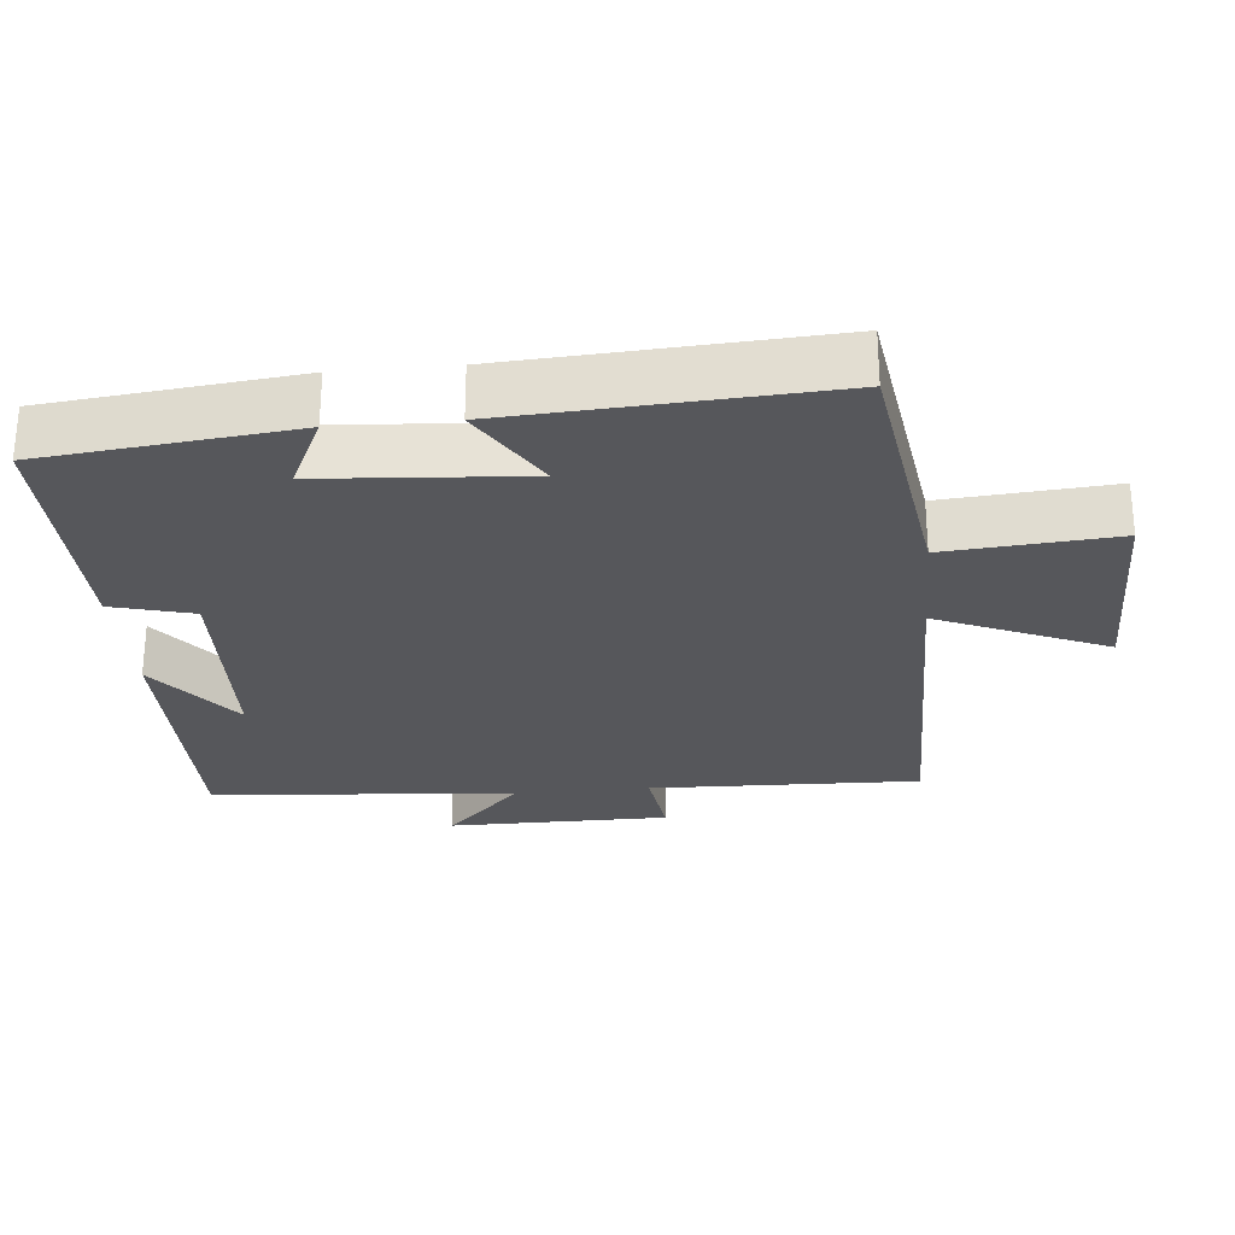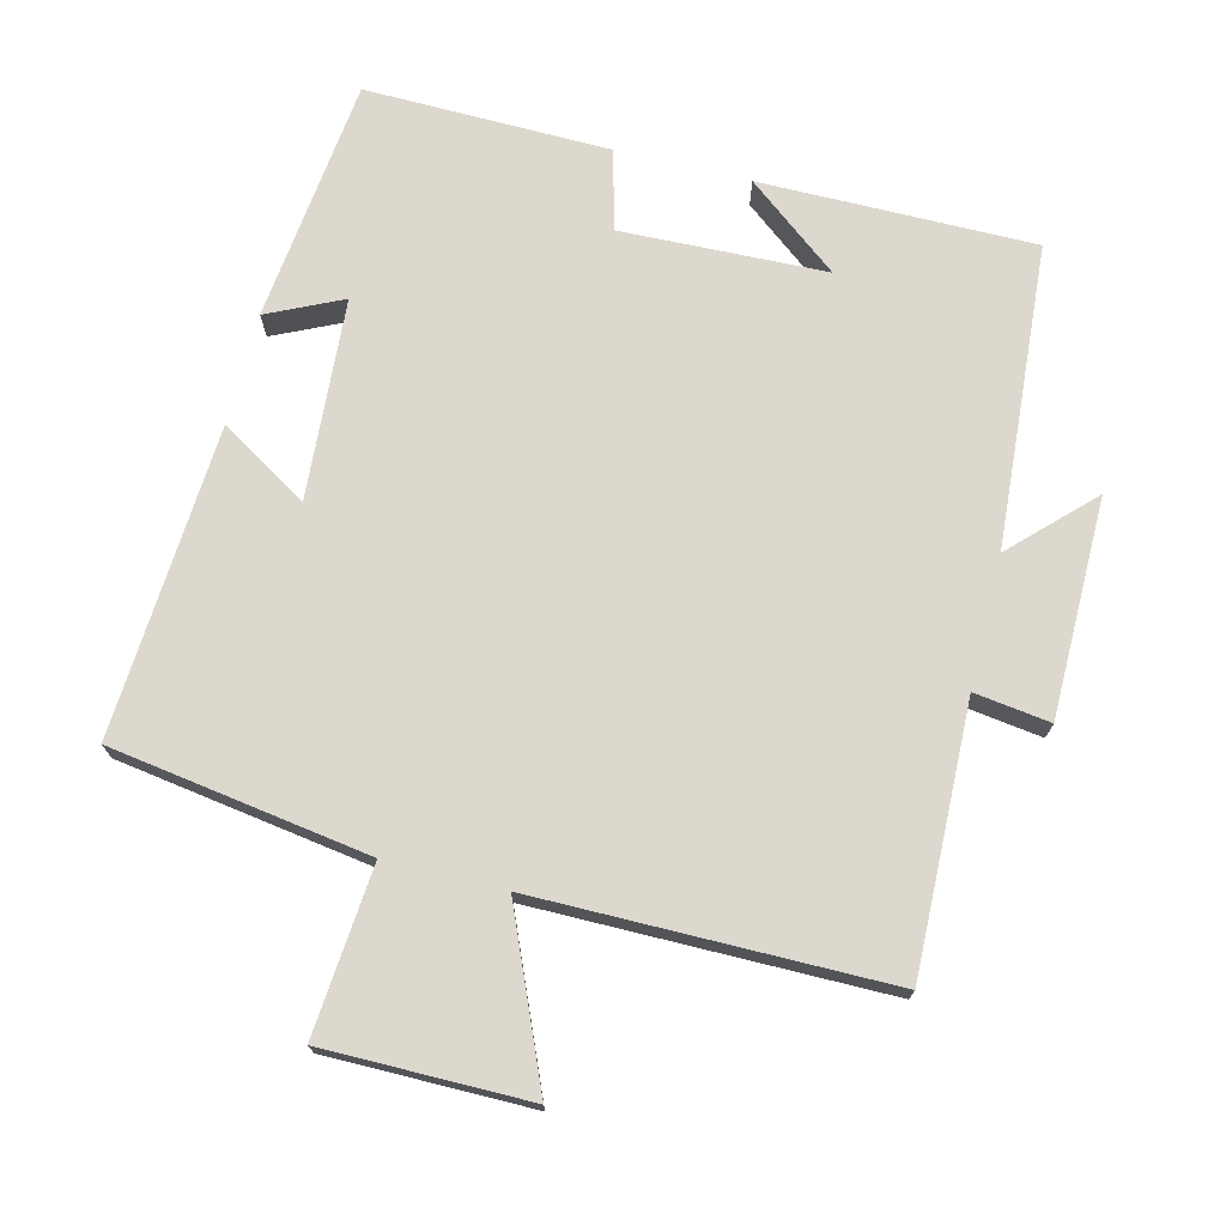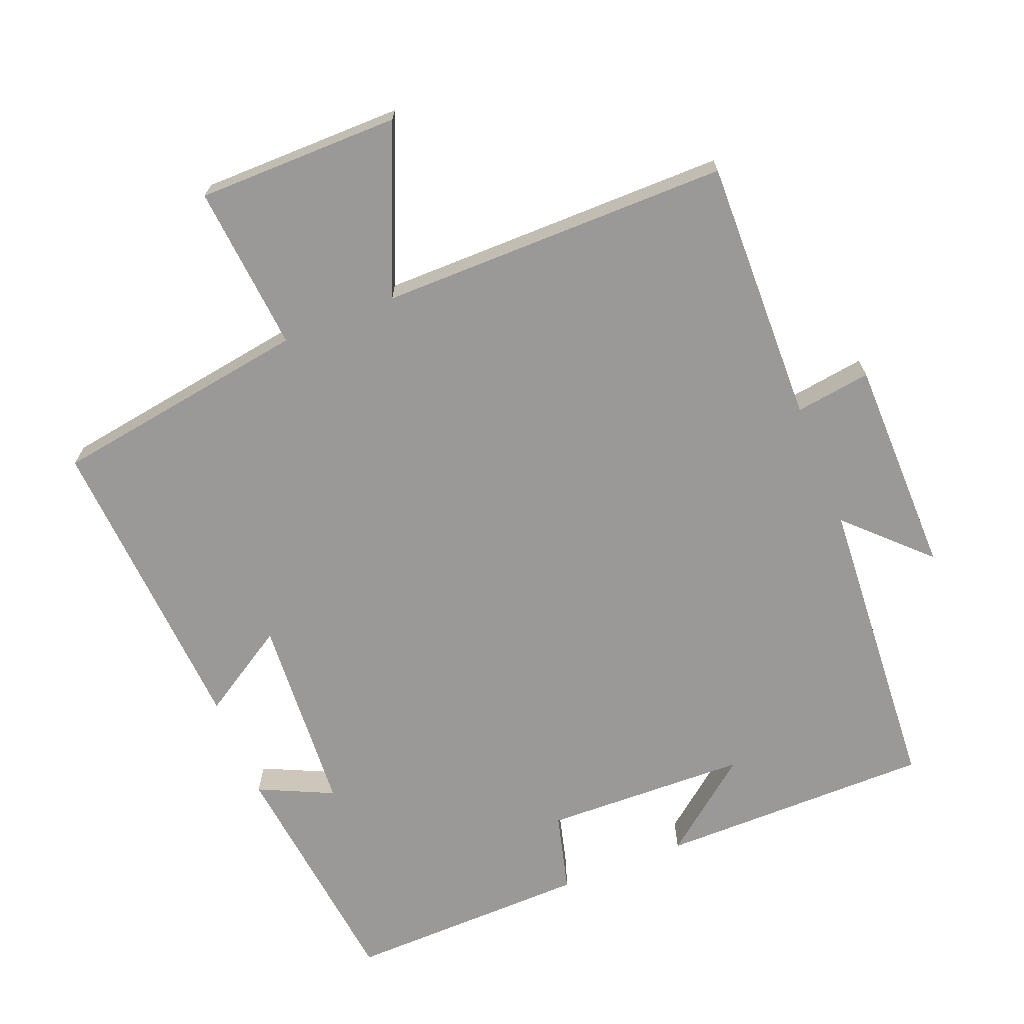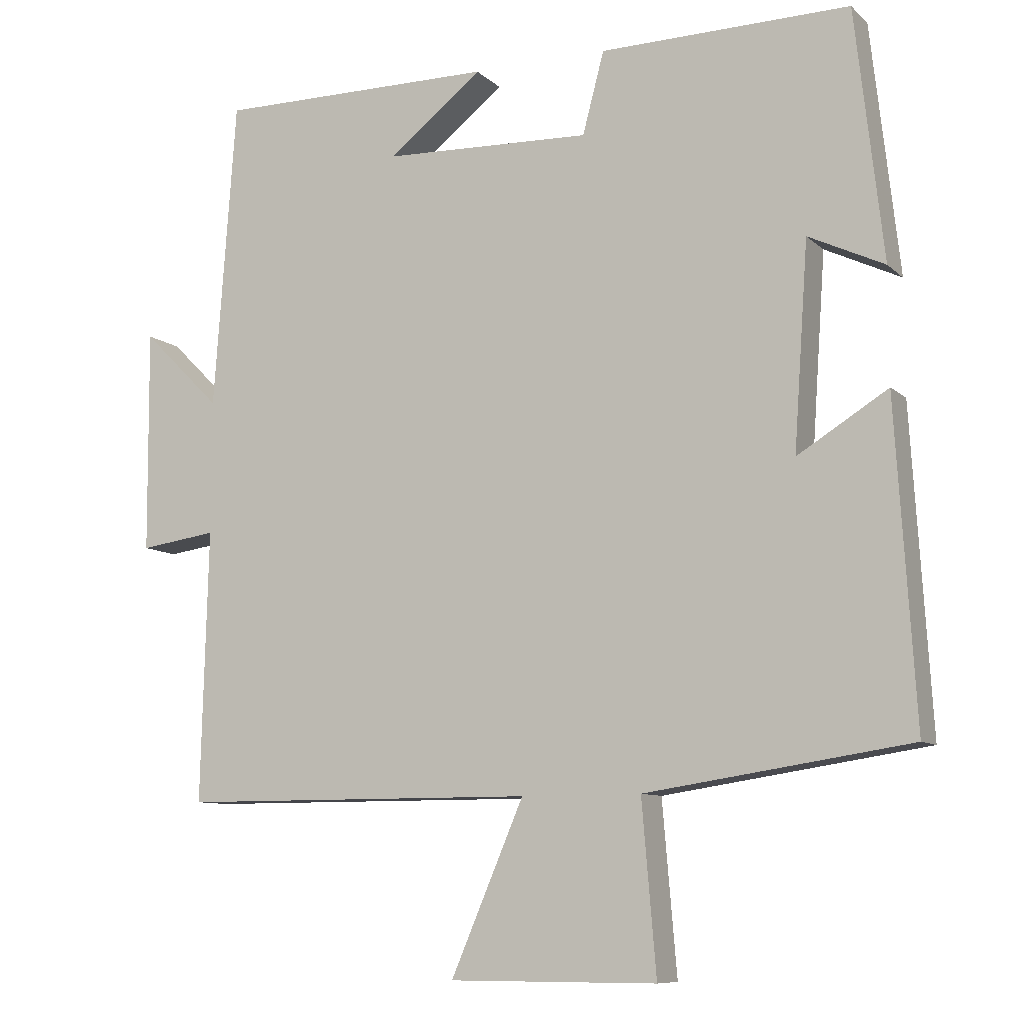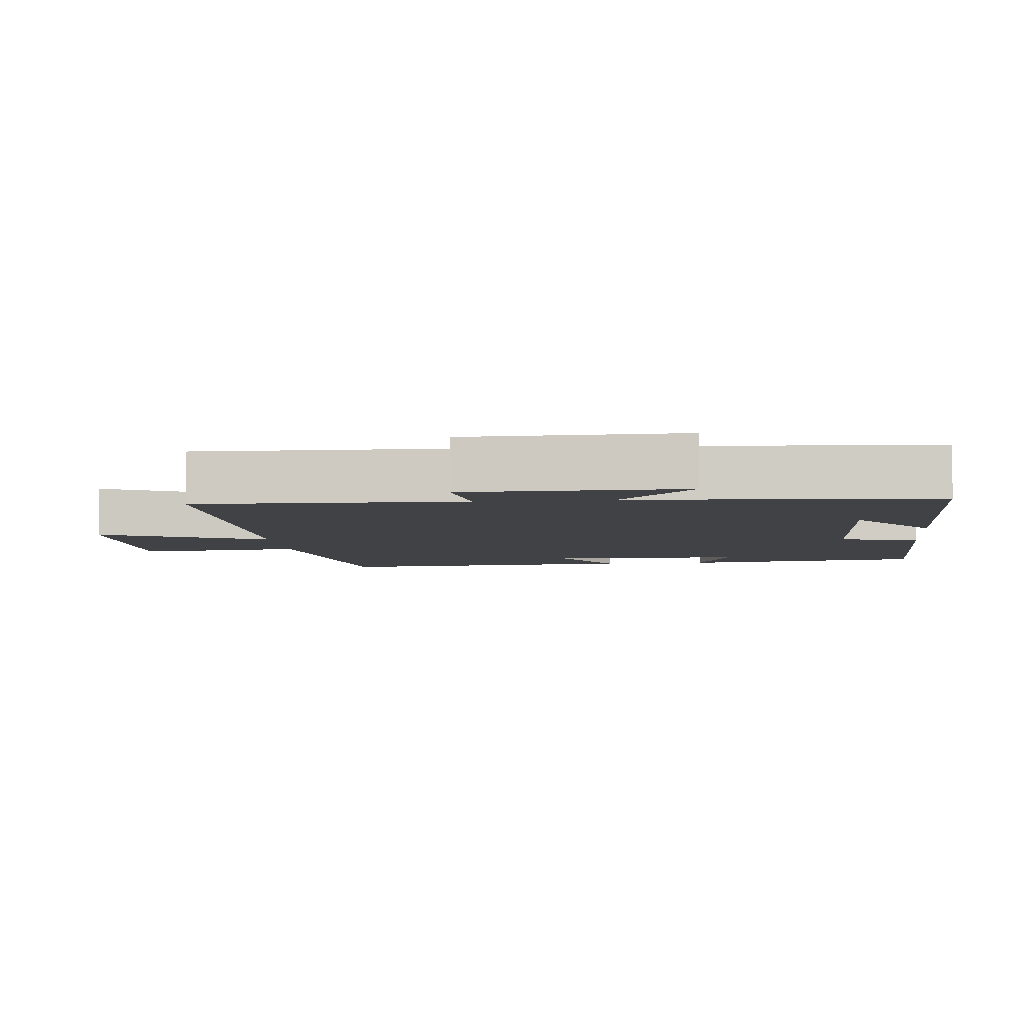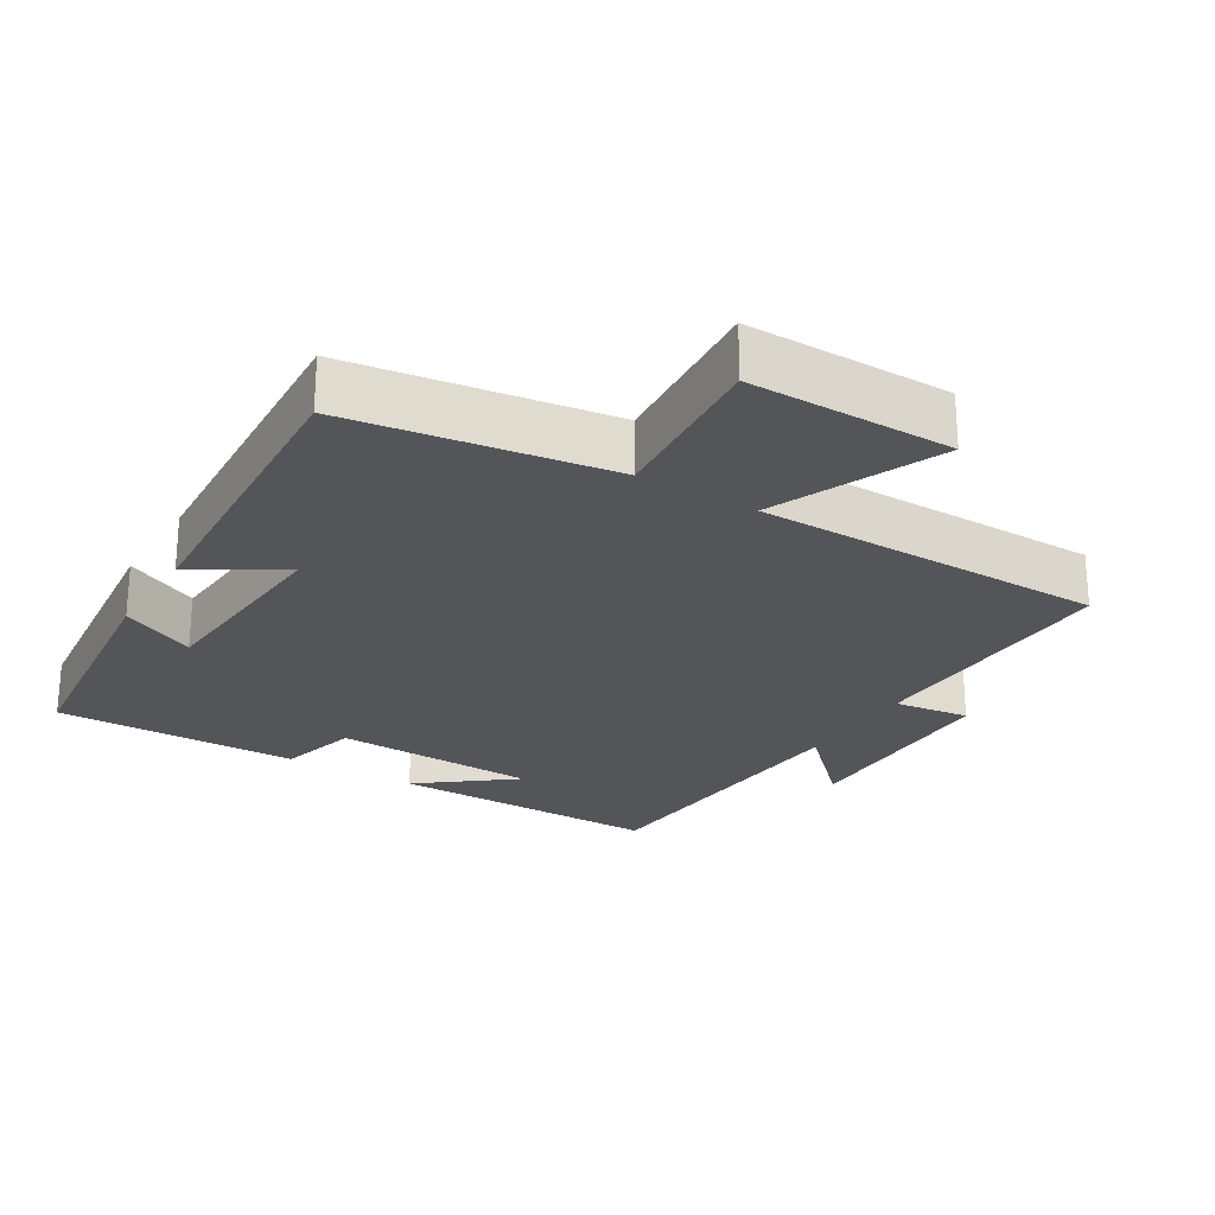
<metadata>
{"format":"obj","ext":"obj","renderer":"f3d","projection":"perspective","resolution":1024,"background":"white","views":[{"elev":-27.3,"azim":95.2,"up":"+Y"},{"elev":72.4,"azim":-166.0,"up":"+Y"},{"elev":-68.9,"azim":-158.0,"up":"+Y"},{"elev":-9.2,"azim":25.6,"up":"+Z"},{"elev":-6.1,"azim":-83.9,"up":"+Y"},{"elev":-24.6,"azim":148.5,"up":"+Y"}]}
</metadata>
<code>
v 0.527 0.07 -0.444
v 0.158 0.07 -0.5
v 0.178 0.07 -0.738
v -0.112 0.07 -0.738
v -0.01 0.07 -0.5
v -0.51 0.07 -0.499
v -0.5 0.07 -0.119
v -0.608 0.07 -0.134
v -0.61 0.07 0.178
v -0.5 0.07 0.069
v -0.469 0.07 0.501
v -0.078 0.07 0.5
v -0.21 0.07 0.396
v 0.082 0.07 0.386
v 0.112 0.07 0.5
v 0.461 0.07 0.506
v 0.5 0.07 0.157
v 0.394 0.07 0.207
v 0.374 0.07 -0.079
v 0.5 0.07 -0.001
v 0.527 0 -0.444
v 0.158 0 -0.5
v 0.178 0 -0.738
v -0.112 0 -0.738
v -0.01 0 -0.5
v -0.51 0 -0.499
v -0.5 0 -0.119
v -0.608 0 -0.134
v -0.61 0 0.178
v -0.5 0 0.069
v -0.469 0 0.501
v -0.078 0 0.5
v -0.21 0 0.396
v 0.082 0 0.386
v 0.112 0 0.5
v 0.461 0 0.506
v 0.5 0 0.157
v 0.394 0 0.207
v 0.374 0 -0.079
v 0.5 0 -0.001
f 19 20 1 2
f 18 19 2
f 15 16 17 18
f 14 15 18 2
f 13 14 2 3
f 11 12 13
f 10 11 13
f 7 8 9 10
f 7 10 13
f 5 6 7 13
f 3 4 5
f 3 5 13
f 22 21 40 39
f 22 39 38
f 38 37 36 35
f 22 38 35 34
f 23 22 34 33
f 33 32 31
f 33 31 30
f 30 29 28 27
f 33 30 27
f 33 27 26 25
f 25 24 23
f 33 25 23
f 1 21 22 2
f 2 22 23 3
f 3 23 24 4
f 4 24 25 5
f 5 25 26 6
f 6 26 27 7
f 7 27 28 8
f 8 28 29 9
f 9 29 30 10
f 10 30 31 11
f 11 31 32 12
f 12 32 33 13
f 13 33 34 14
f 14 34 35 15
f 15 35 36 16
f 16 36 37 17
f 17 37 38 18
f 18 38 39 19
f 19 39 40 20
f 20 40 21 1

</code>
